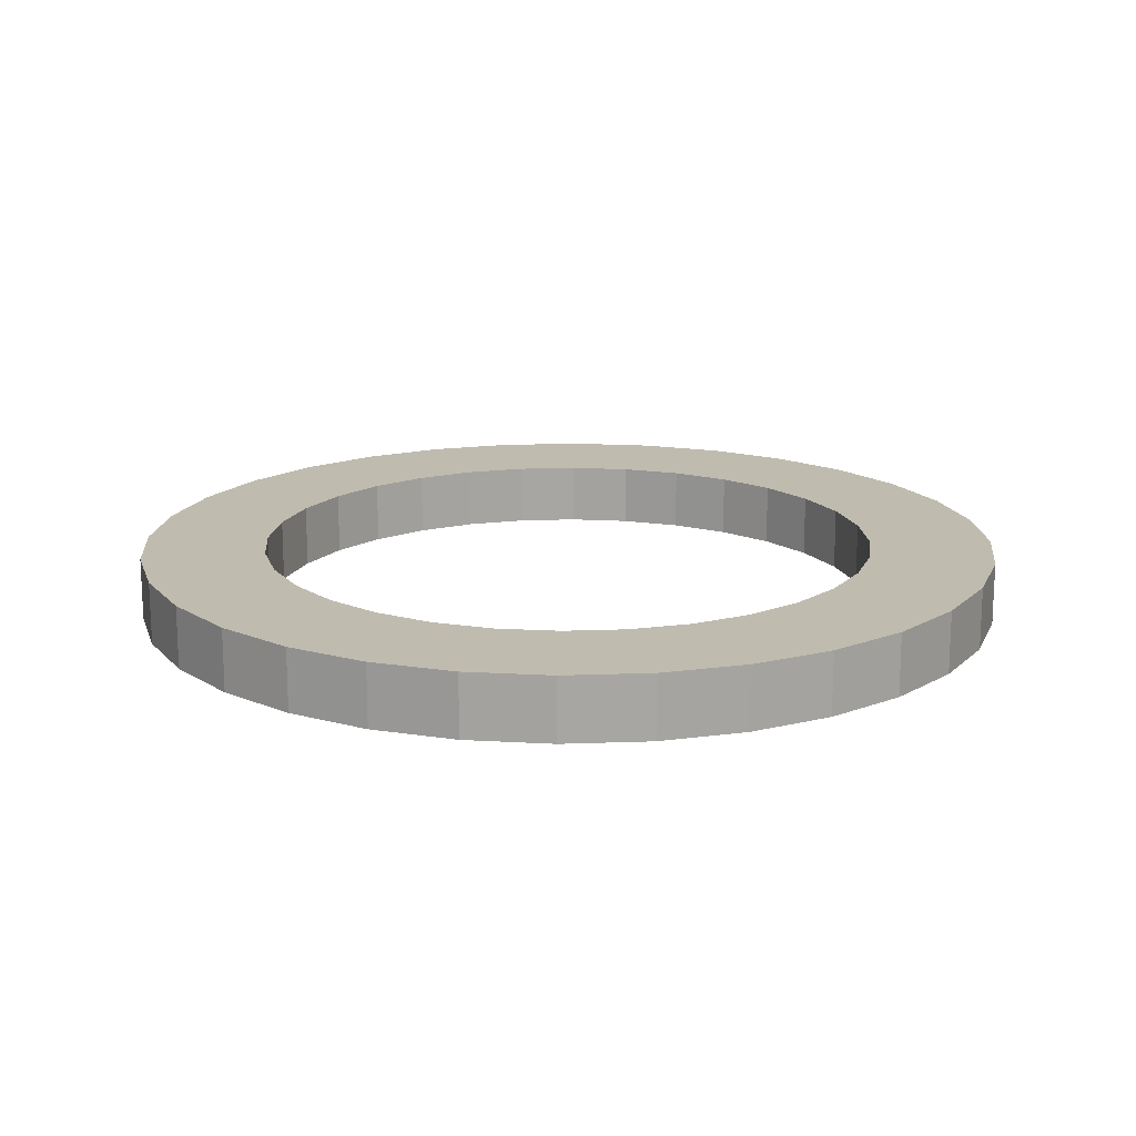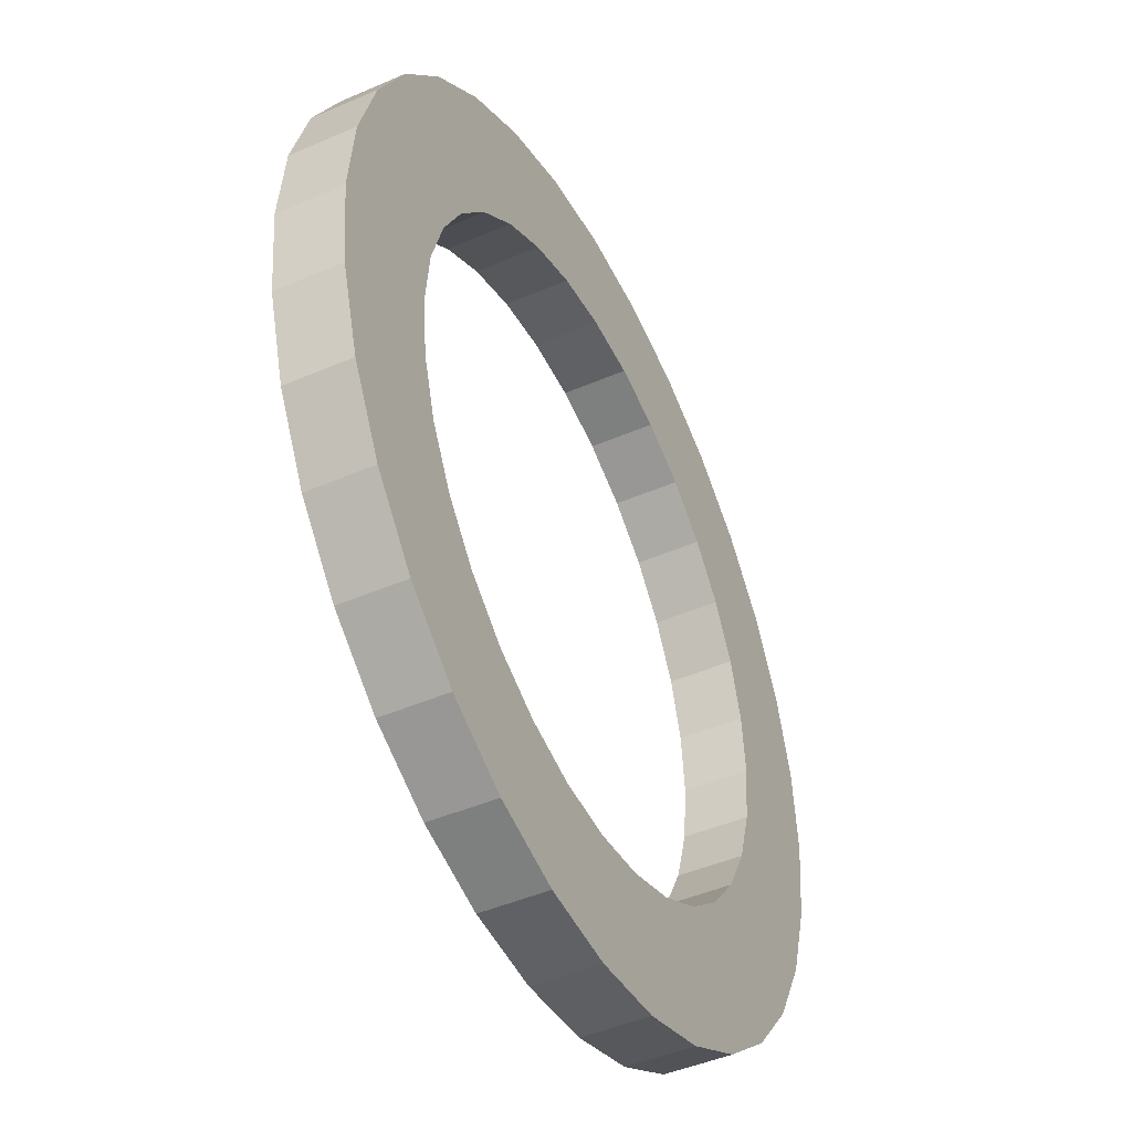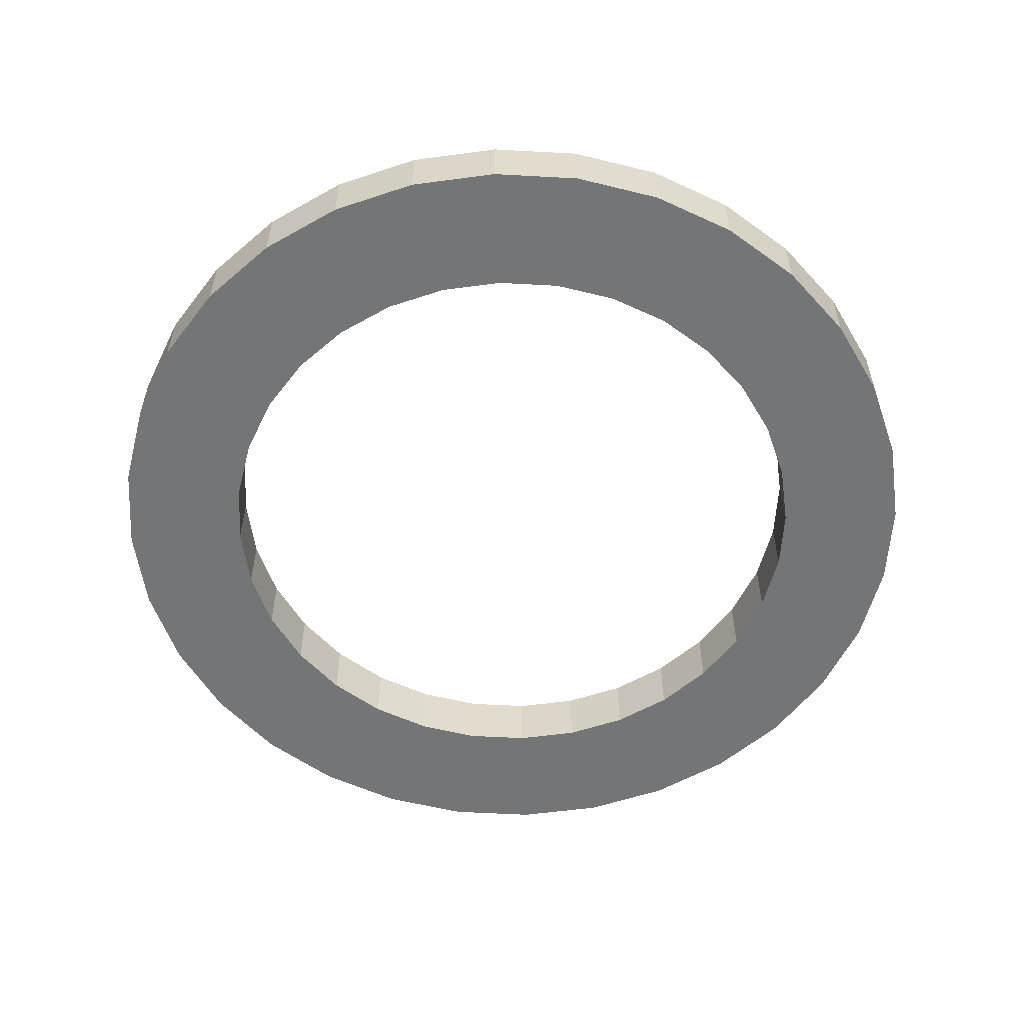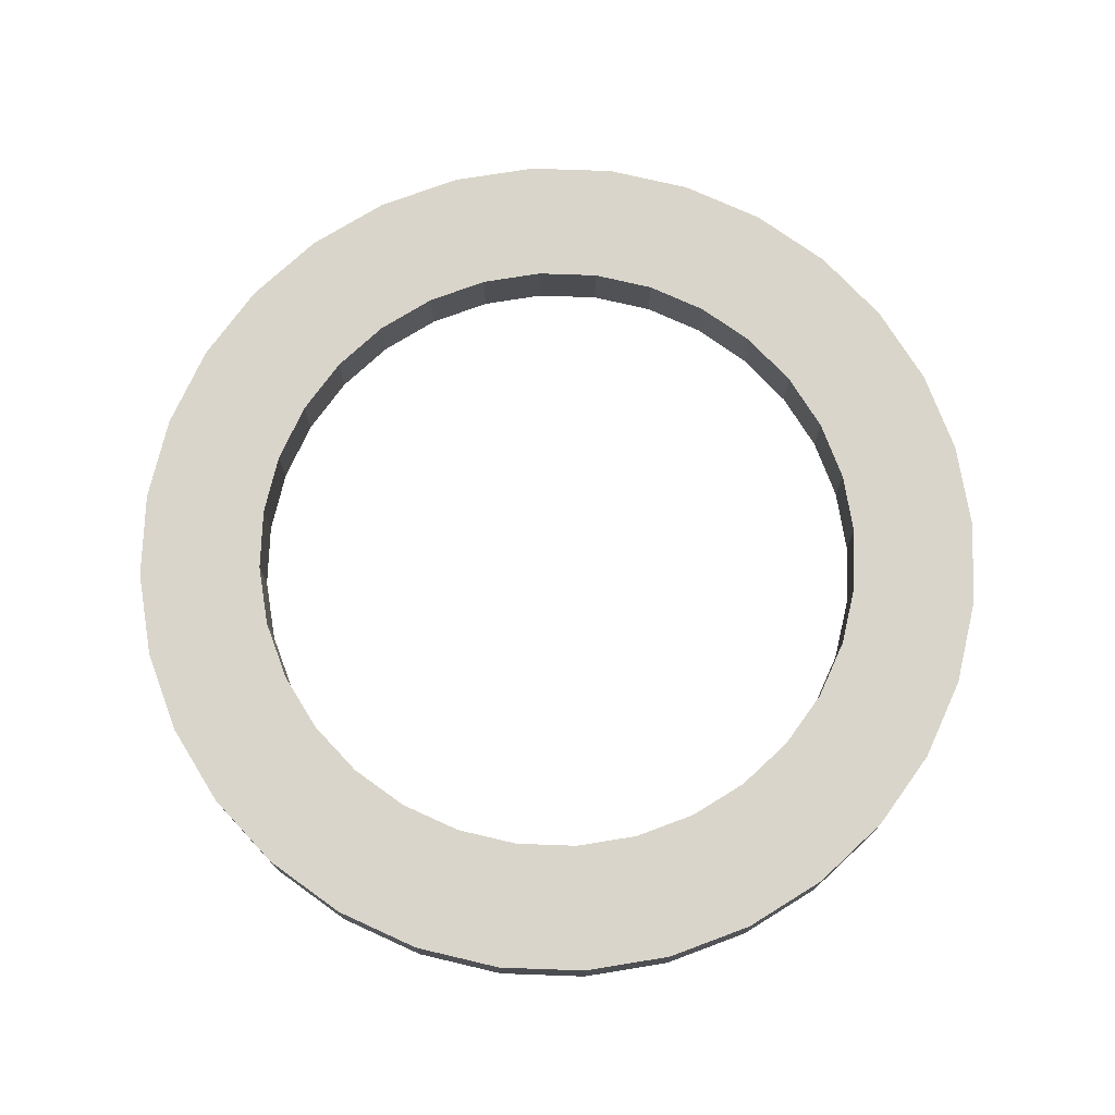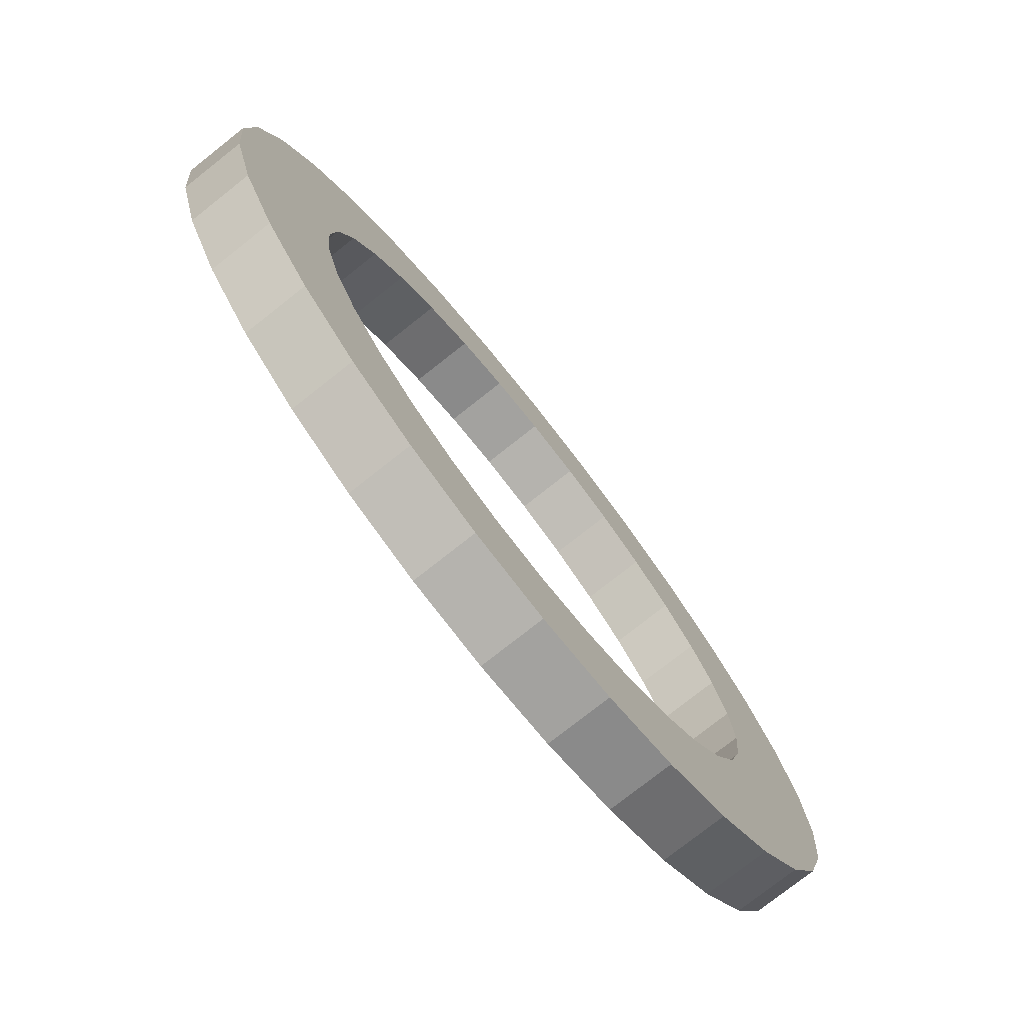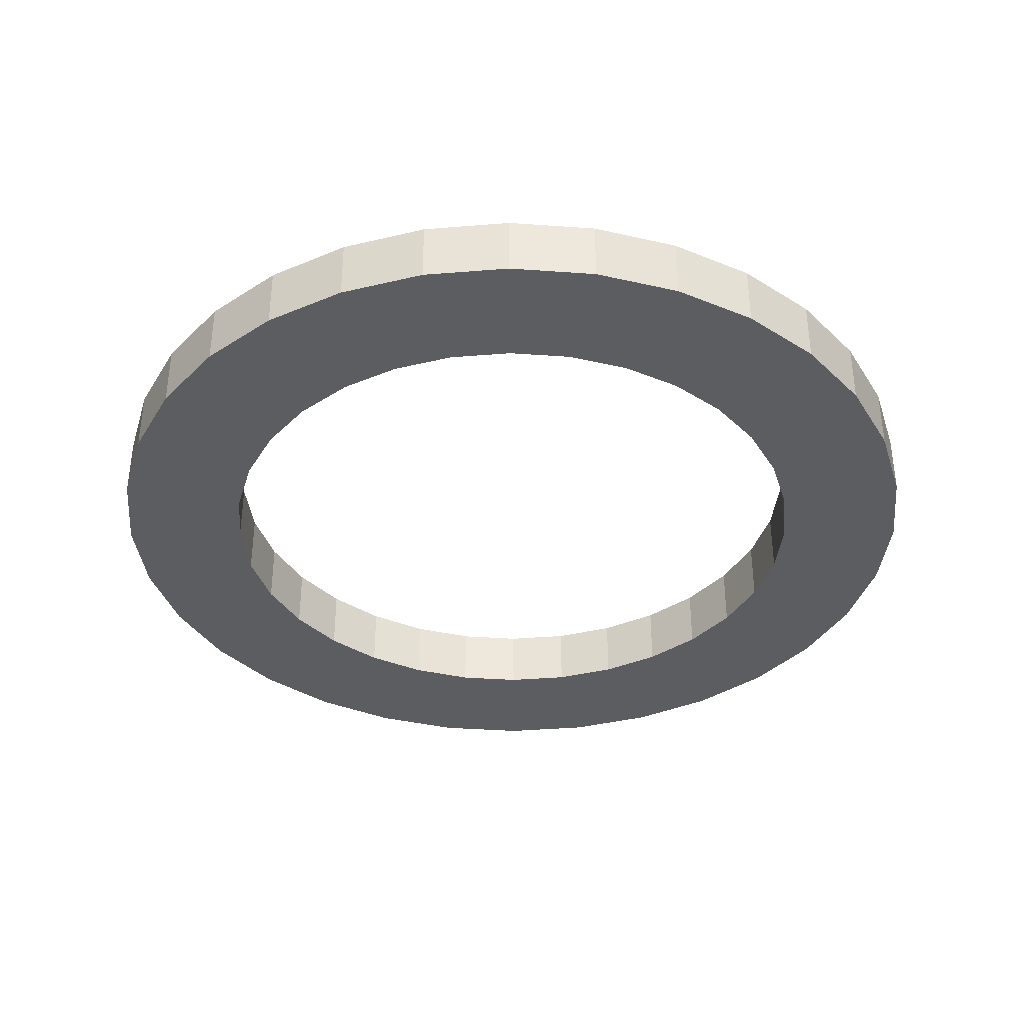
<metadata>
{"format":"obj","ext":"obj","renderer":"f3d","projection":"perspective","resolution":1024,"background":"white","views":[{"elev":16.2,"azim":68.7,"up":"+Z"},{"elev":-45.6,"azim":-63.5,"up":"+Y"},{"elev":-56.5,"azim":-76.4,"up":"+Z"},{"elev":74.2,"azim":-48.6,"up":"+Z"},{"elev":-76.5,"azim":-51.7,"up":"+Y"},{"elev":-37.0,"azim":146.6,"up":"+Z"}]}
</metadata>
<code>
v 0.7 0 0.05
v 0.6865 0.1366 0.05
v 0.6467 0.2679 0.05
v 0.582 0.3889 0.05
v 0.495 0.495 0.05
v 0.3889 0.582 0.05
v 0.2679 0.6467 0.05
v 0.1366 0.6865 0.05
v 0 0.7 0.05
v -0.1366 0.6865 0.05
v -0.2679 0.6467 0.05
v -0.3889 0.582 0.05
v -0.495 0.495 0.05
v -0.582 0.3889 0.05
v -0.6467 0.2679 0.05
v -0.6865 0.1366 0.05
v -0.7 0 0.05
v -0.6865 -0.1366 0.05
v -0.6467 -0.2679 0.05
v -0.582 -0.3889 0.05
v -0.495 -0.495 0.05
v -0.3889 -0.582 0.05
v -0.2679 -0.6467 0.05
v -0.1366 -0.6865 0.05
v -0 -0.7 0.05
v 0.1366 -0.6865 0.05
v 0.2679 -0.6467 0.05
v 0.3889 -0.582 0.05
v 0.495 -0.495 0.05
v 0.582 -0.3889 0.05
v 0.6467 -0.2679 0.05
v 0.6865 -0.1366 0.05
v 0.5 0 0.05
v 0.4904 0.09755 0.05
v 0.4619 0.1913 0.05
v 0.4157 0.2778 0.05
v 0.3536 0.3536 0.05
v 0.2778 0.4157 0.05
v 0.1913 0.4619 0.05
v 0.09755 0.4904 0.05
v 0 0.5 0.05
v -0.09755 0.4904 0.05
v -0.1913 0.4619 0.05
v -0.2778 0.4157 0.05
v -0.3536 0.3536 0.05
v -0.4157 0.2778 0.05
v -0.4619 0.1913 0.05
v -0.4904 0.09755 0.05
v -0.5 0 0.05
v -0.4904 -0.09755 0.05
v -0.4619 -0.1913 0.05
v -0.4157 -0.2778 0.05
v -0.3536 -0.3536 0.05
v -0.2778 -0.4157 0.05
v -0.1913 -0.4619 0.05
v -0.09755 -0.4904 0.05
v -0 -0.5 0.05
v 0.09755 -0.4904 0.05
v 0.1913 -0.4619 0.05
v 0.2778 -0.4157 0.05
v 0.3536 -0.3536 0.05
v 0.4157 -0.2778 0.05
v 0.4619 -0.1913 0.05
v 0.4904 -0.09755 0.05
v 0.7 0 -0.05
v 0.6865 0.1366 -0.05
v 0.6467 0.2679 -0.05
v 0.582 0.3889 -0.05
v 0.495 0.495 -0.05
v 0.3889 0.582 -0.05
v 0.2679 0.6467 -0.05
v 0.1366 0.6865 -0.05
v 0 0.7 -0.05
v -0.1366 0.6865 -0.05
v -0.2679 0.6467 -0.05
v -0.3889 0.582 -0.05
v -0.495 0.495 -0.05
v -0.582 0.3889 -0.05
v -0.6467 0.2679 -0.05
v -0.6865 0.1366 -0.05
v -0.7 0 -0.05
v -0.6865 -0.1366 -0.05
v -0.6467 -0.2679 -0.05
v -0.582 -0.3889 -0.05
v -0.495 -0.495 -0.05
v -0.3889 -0.582 -0.05
v -0.2679 -0.6467 -0.05
v -0.1366 -0.6865 -0.05
v -0 -0.7 -0.05
v 0.1366 -0.6865 -0.05
v 0.2679 -0.6467 -0.05
v 0.3889 -0.582 -0.05
v 0.495 -0.495 -0.05
v 0.582 -0.3889 -0.05
v 0.6467 -0.2679 -0.05
v 0.6865 -0.1366 -0.05
v 0.5 0 -0.05
v 0.4904 0.09755 -0.05
v 0.4619 0.1913 -0.05
v 0.4157 0.2778 -0.05
v 0.3536 0.3536 -0.05
v 0.2778 0.4157 -0.05
v 0.1913 0.4619 -0.05
v 0.09755 0.4904 -0.05
v 0 0.5 -0.05
v -0.09755 0.4904 -0.05
v -0.1913 0.4619 -0.05
v -0.2778 0.4157 -0.05
v -0.3536 0.3536 -0.05
v -0.4157 0.2778 -0.05
v -0.4619 0.1913 -0.05
v -0.4904 0.09755 -0.05
v -0.5 0 -0.05
v -0.4904 -0.09755 -0.05
v -0.4619 -0.1913 -0.05
v -0.4157 -0.2778 -0.05
v -0.3536 -0.3536 -0.05
v -0.2778 -0.4157 -0.05
v -0.1913 -0.4619 -0.05
v -0.09755 -0.4904 -0.05
v -0 -0.5 -0.05
v 0.09755 -0.4904 -0.05
v 0.1913 -0.4619 -0.05
v 0.2778 -0.4157 -0.05
v 0.3536 -0.3536 -0.05
v 0.4157 -0.2778 -0.05
v 0.4619 -0.1913 -0.05
v 0.4904 -0.09755 -0.05
f 1 2 34
f 34 33 1
f 2 3 35
f 35 34 2
f 3 4 36
f 36 35 3
f 4 5 37
f 37 36 4
f 5 6 38
f 38 37 5
f 6 7 39
f 39 38 6
f 7 8 40
f 40 39 7
f 8 9 41
f 41 40 8
f 9 10 42
f 42 41 9
f 10 11 43
f 43 42 10
f 11 12 44
f 44 43 11
f 12 13 45
f 45 44 12
f 13 14 46
f 46 45 13
f 14 15 47
f 47 46 14
f 15 16 48
f 48 47 15
f 16 17 49
f 49 48 16
f 17 18 50
f 50 49 17
f 18 19 51
f 51 50 18
f 19 20 52
f 52 51 19
f 20 21 53
f 53 52 20
f 21 22 54
f 54 53 21
f 22 23 55
f 55 54 22
f 23 24 56
f 56 55 23
f 24 25 57
f 57 56 24
f 25 26 58
f 58 57 25
f 26 27 59
f 59 58 26
f 27 28 60
f 60 59 27
f 28 29 61
f 61 60 28
f 29 30 62
f 62 61 29
f 30 31 63
f 63 62 30
f 31 32 64
f 64 63 31
f 32 1 33
f 33 64 32
f 65 98 66
f 98 65 97
f 66 99 67
f 99 66 98
f 67 100 68
f 100 67 99
f 68 101 69
f 101 68 100
f 69 102 70
f 102 69 101
f 70 103 71
f 103 70 102
f 71 104 72
f 104 71 103
f 72 105 73
f 105 72 104
f 73 106 74
f 106 73 105
f 74 107 75
f 107 74 106
f 75 108 76
f 108 75 107
f 76 109 77
f 109 76 108
f 77 110 78
f 110 77 109
f 78 111 79
f 111 78 110
f 79 112 80
f 112 79 111
f 80 113 81
f 113 80 112
f 81 114 82
f 114 81 113
f 82 115 83
f 115 82 114
f 83 116 84
f 116 83 115
f 84 117 85
f 117 84 116
f 85 118 86
f 118 85 117
f 86 119 87
f 119 86 118
f 87 120 88
f 120 87 119
f 88 121 89
f 121 88 120
f 89 122 90
f 122 89 121
f 90 123 91
f 123 90 122
f 91 124 92
f 124 91 123
f 92 125 93
f 125 92 124
f 93 126 94
f 126 93 125
f 94 127 95
f 127 94 126
f 95 128 96
f 128 95 127
f 96 97 65
f 97 96 128
f 1 65 66
f 66 2 1
f 2 66 67
f 67 3 2
f 3 67 68
f 68 4 3
f 4 68 69
f 69 5 4
f 5 69 70
f 70 6 5
f 6 70 71
f 71 7 6
f 7 71 72
f 72 8 7
f 8 72 73
f 73 9 8
f 9 73 74
f 74 10 9
f 10 74 75
f 75 11 10
f 11 75 76
f 76 12 11
f 12 76 77
f 77 13 12
f 13 77 78
f 78 14 13
f 14 78 79
f 79 15 14
f 15 79 80
f 80 16 15
f 16 80 81
f 81 17 16
f 17 81 82
f 82 18 17
f 18 82 83
f 83 19 18
f 19 83 84
f 84 20 19
f 20 84 85
f 85 21 20
f 21 85 86
f 86 22 21
f 22 86 87
f 87 23 22
f 23 87 88
f 88 24 23
f 24 88 89
f 89 25 24
f 25 89 90
f 90 26 25
f 26 90 91
f 91 27 26
f 27 91 92
f 92 28 27
f 28 92 93
f 93 29 28
f 29 93 94
f 94 30 29
f 30 94 95
f 95 31 30
f 31 95 96
f 96 32 31
f 32 96 65
f 65 1 32
f 33 34 98
f 98 97 33
f 34 35 99
f 99 98 34
f 35 36 100
f 100 99 35
f 36 37 101
f 101 100 36
f 37 38 102
f 102 101 37
f 38 39 103
f 103 102 38
f 39 40 104
f 104 103 39
f 40 41 105
f 105 104 40
f 41 42 106
f 106 105 41
f 42 43 107
f 107 106 42
f 43 44 108
f 108 107 43
f 44 45 109
f 109 108 44
f 45 46 110
f 110 109 45
f 46 47 111
f 111 110 46
f 47 48 112
f 112 111 47
f 48 49 113
f 113 112 48
f 49 50 114
f 114 113 49
f 50 51 115
f 115 114 50
f 51 52 116
f 116 115 51
f 52 53 117
f 117 116 52
f 53 54 118
f 118 117 53
f 54 55 119
f 119 118 54
f 55 56 120
f 120 119 55
f 56 57 121
f 121 120 56
f 57 58 122
f 122 121 57
f 58 59 123
f 123 122 58
f 59 60 124
f 124 123 59
f 60 61 125
f 125 124 60
f 61 62 126
f 126 125 61
f 62 63 127
f 127 126 62
f 63 64 128
f 128 127 63
f 64 33 97
f 97 128 64

</code>
